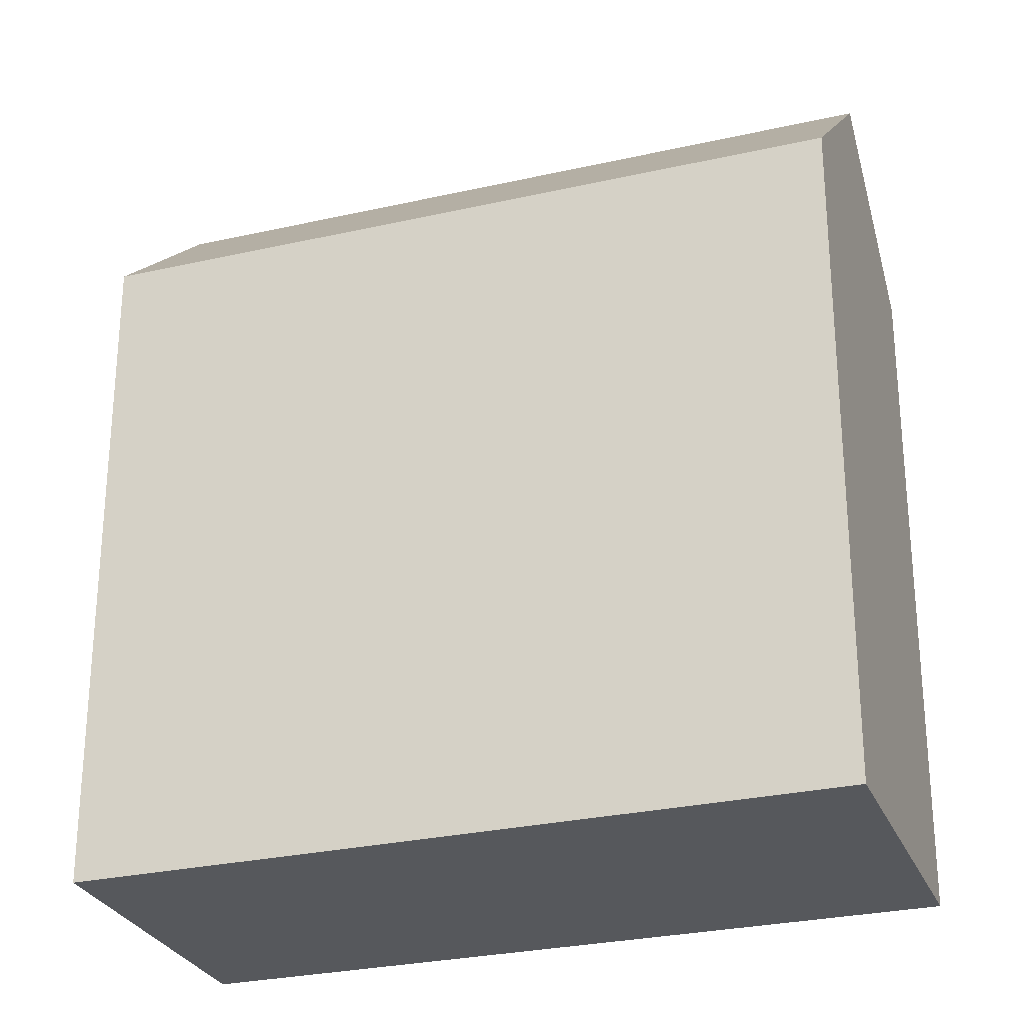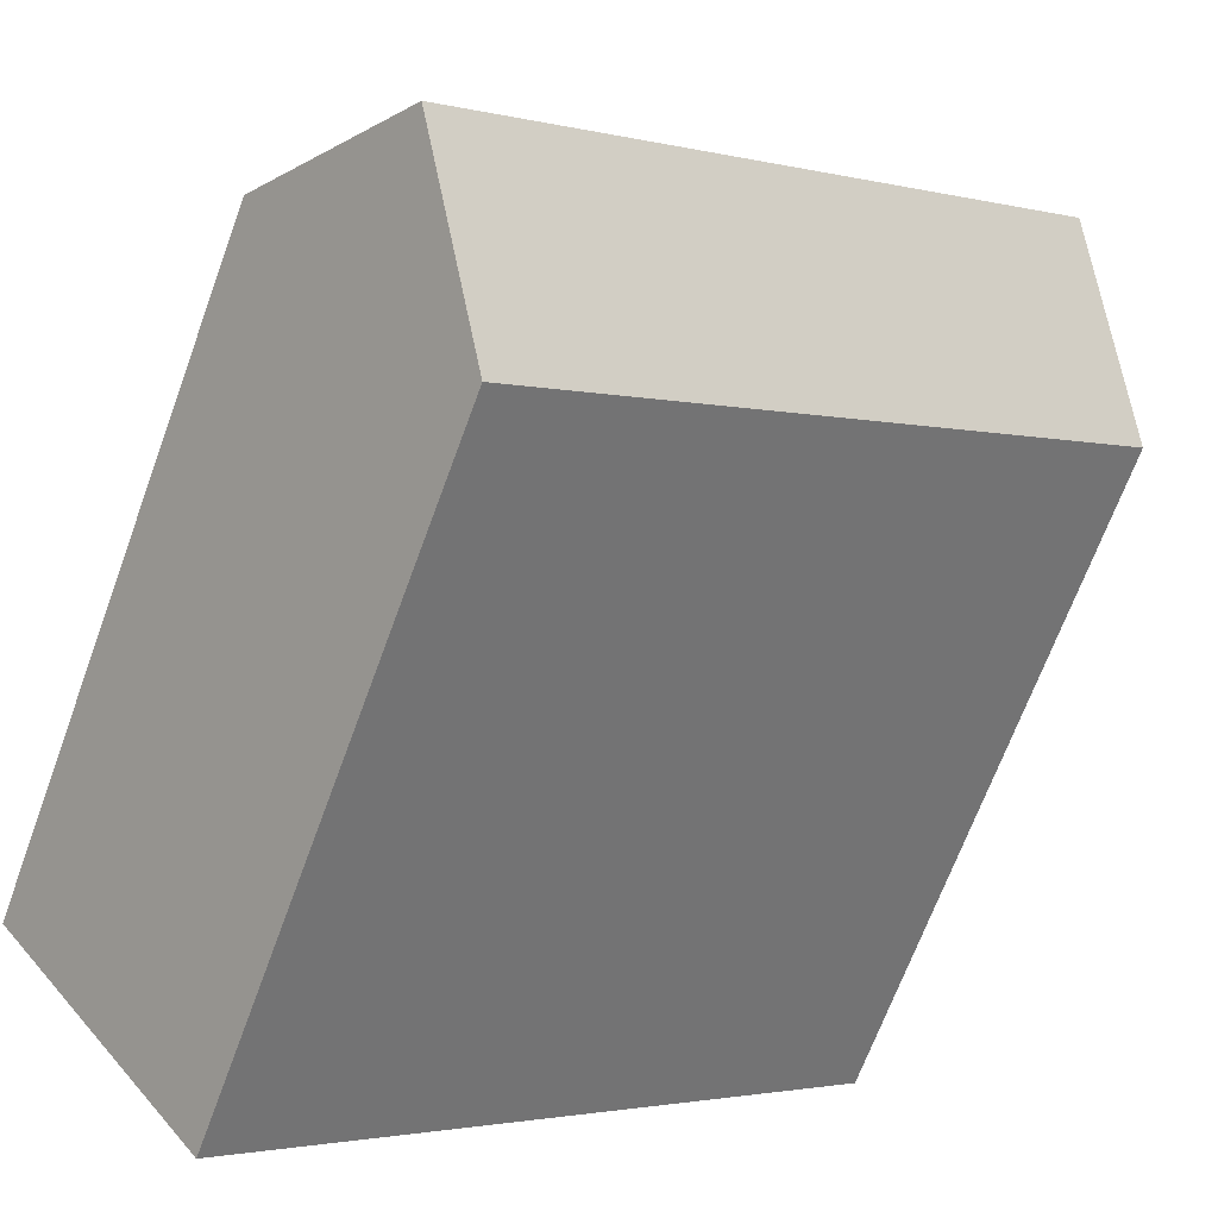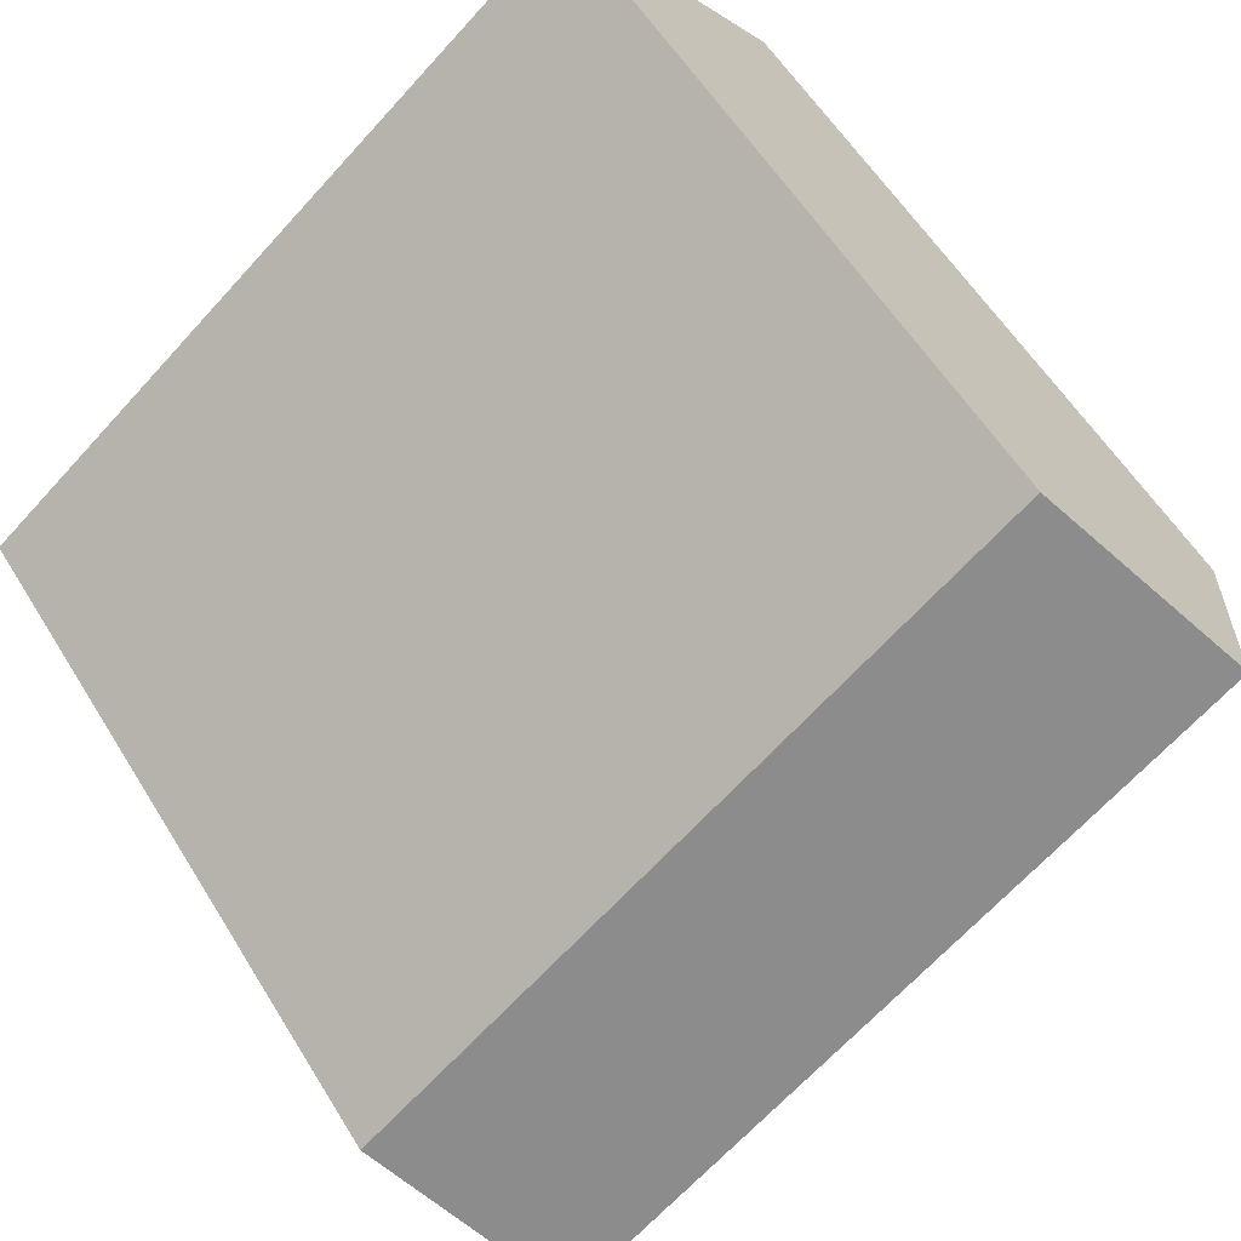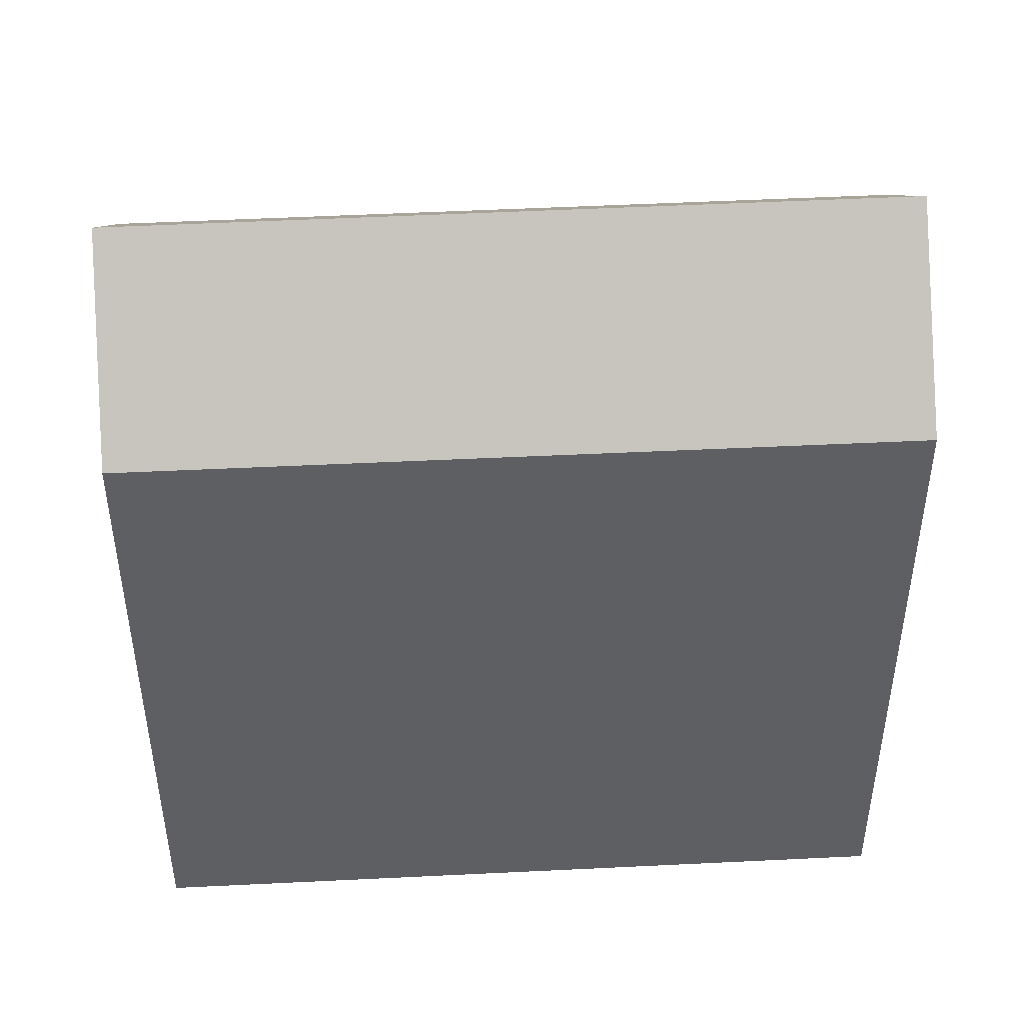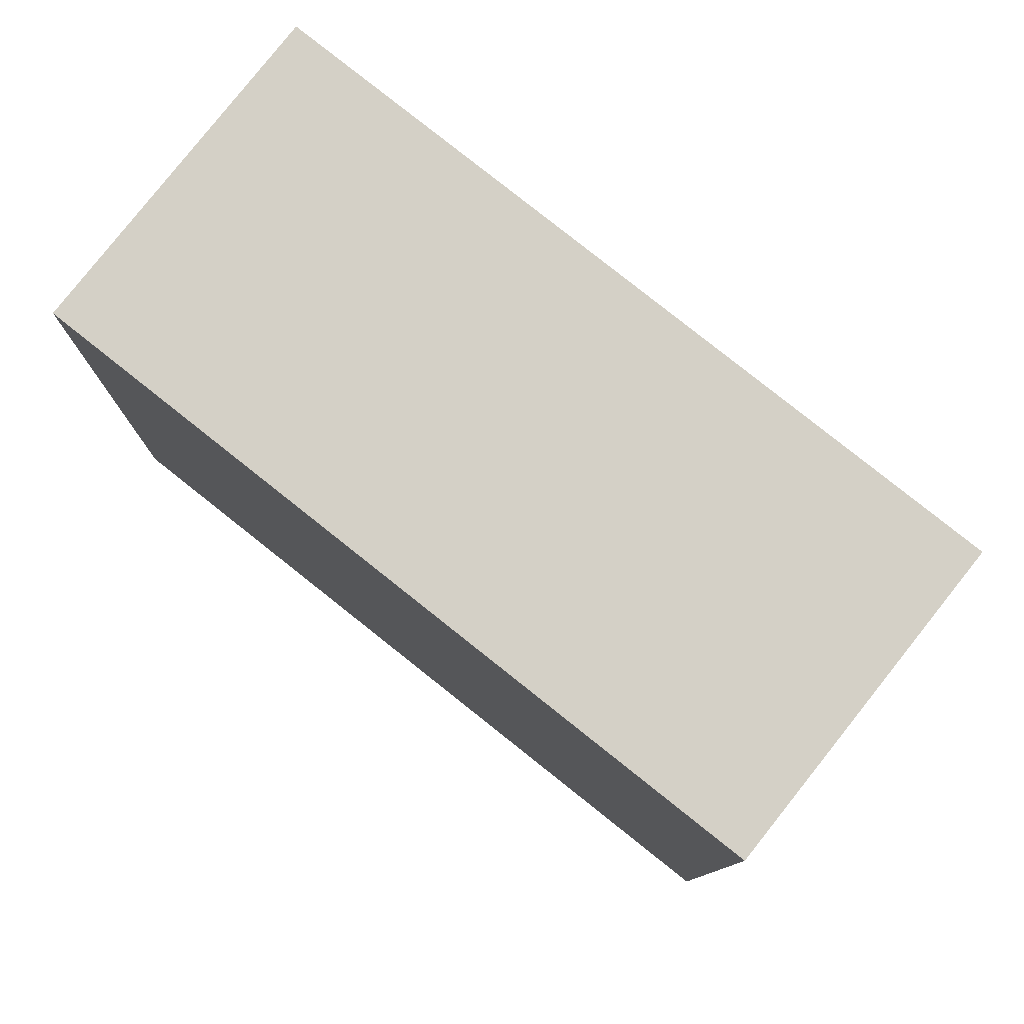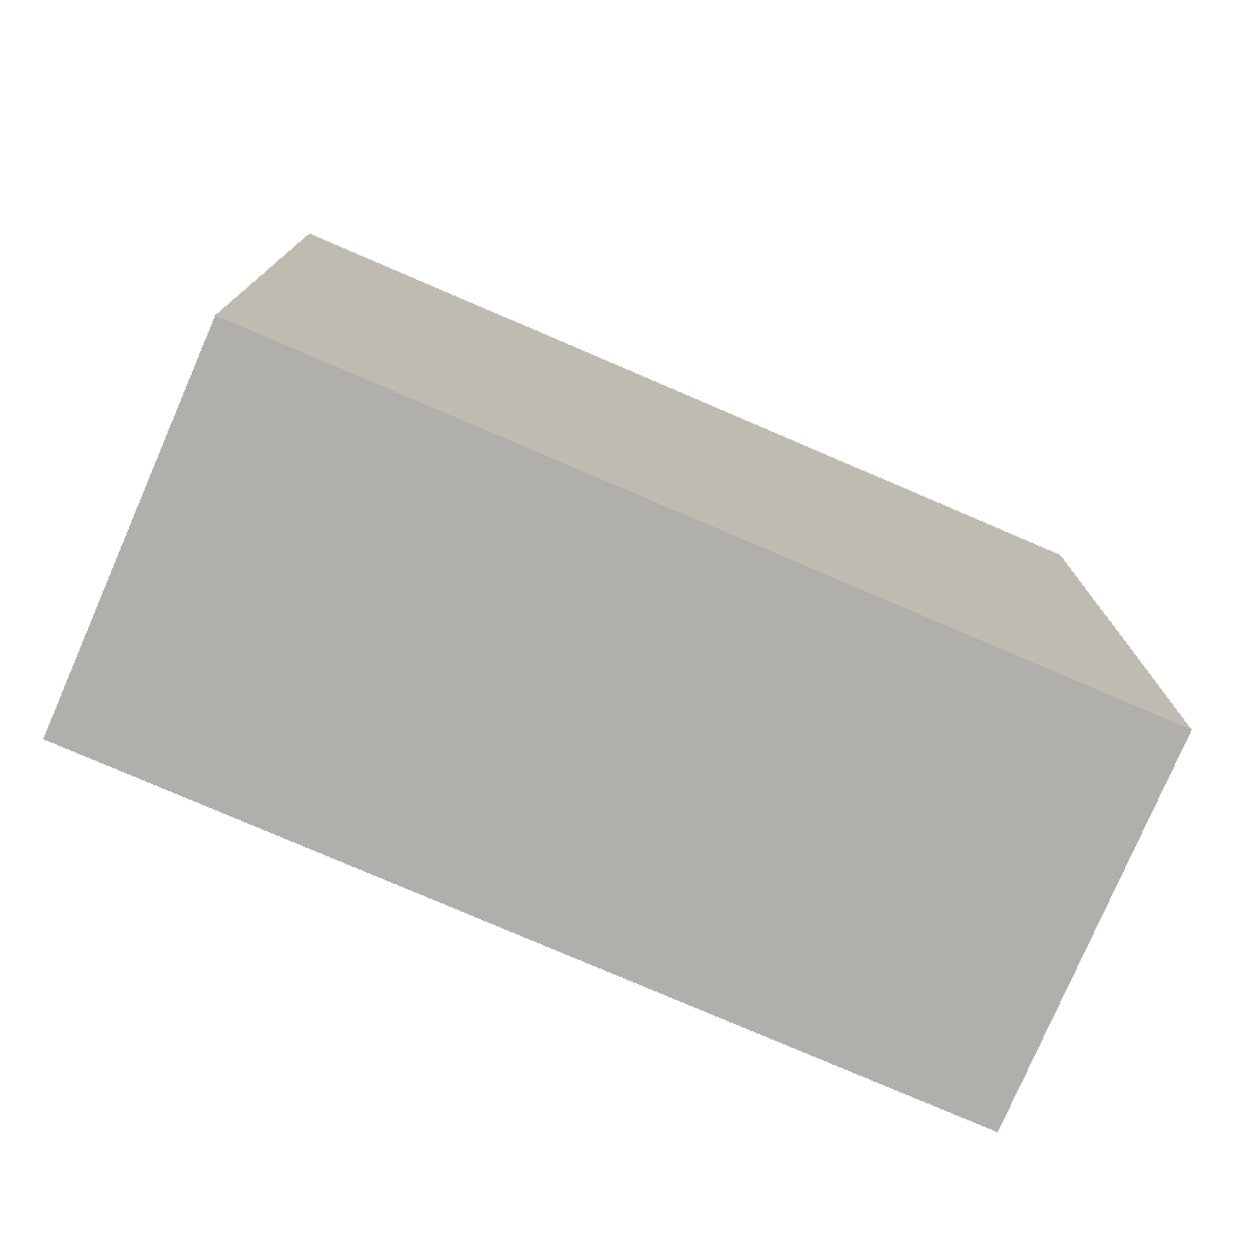
<metadata>
{"format":"obj","ext":"obj","renderer":"f3d","projection":"perspective","resolution":1024,"background":"white","views":[{"elev":-27.8,"azim":57.6,"up":"+Y"},{"elev":-68.7,"azim":159.8,"up":"+Z"},{"elev":57.0,"azim":148.9,"up":"+Z"},{"elev":48.6,"azim":35.2,"up":"+Y"},{"elev":-9.6,"azim":-0.3,"up":"+Z"},{"elev":-78.1,"azim":15.1,"up":"+Y"}]}
</metadata>
<code>
v  11.5 13.57 -5.613
v  3.421 11.17 4.306
v  13.21 11.15 -3.447
v  1.712 13.57 2.155
v  5.851 11.16 -4.644
v  9.792 11.16 -7.771
v  0 11.16 6.834e-16
v  9.792 4.758e-16 -7.771
v  0 0 0
v  5.851 2.844e-16 -4.644
v  3.421 -2.637e-16 4.306
v  1.712 -1.32e-16 2.155
v  13.21 2.111e-16 -3.447
v  11.5 3.437e-16 -5.613
g defaultobject
f 1 2 3
f 2 1 4
f 5 1 6
f 1 5 4
f 4 5 7
f 8 5 6
f 5 8 7
f 7 8 9
f 9 8 10
f 7 2 4
f 2 7 9
f 2 9 11
f 11 9 12
f 11 3 2
f 3 11 13
f 3 6 1
f 6 3 8
f 8 3 14
f 14 3 13
f 10 12 9
f 12 10 11
f 11 10 13
f 13 10 8
f 13 8 14

</code>
